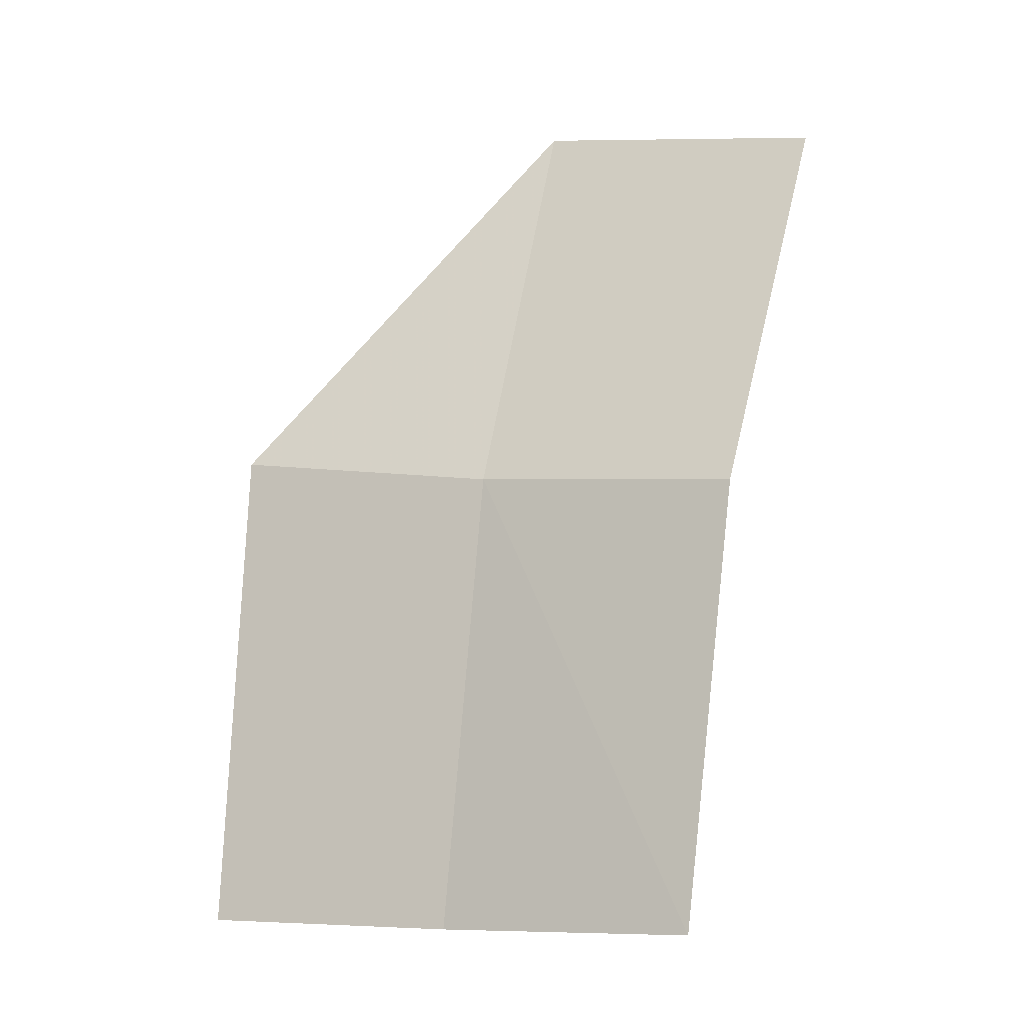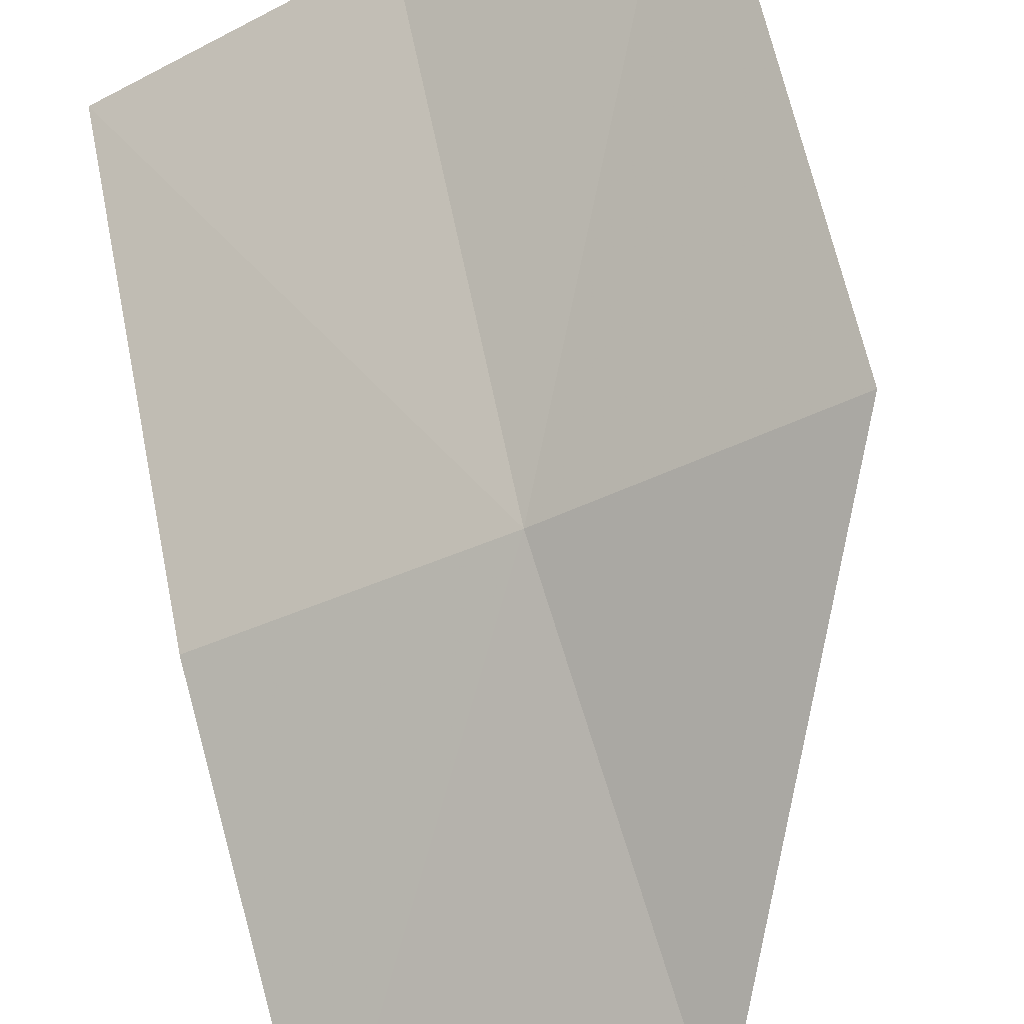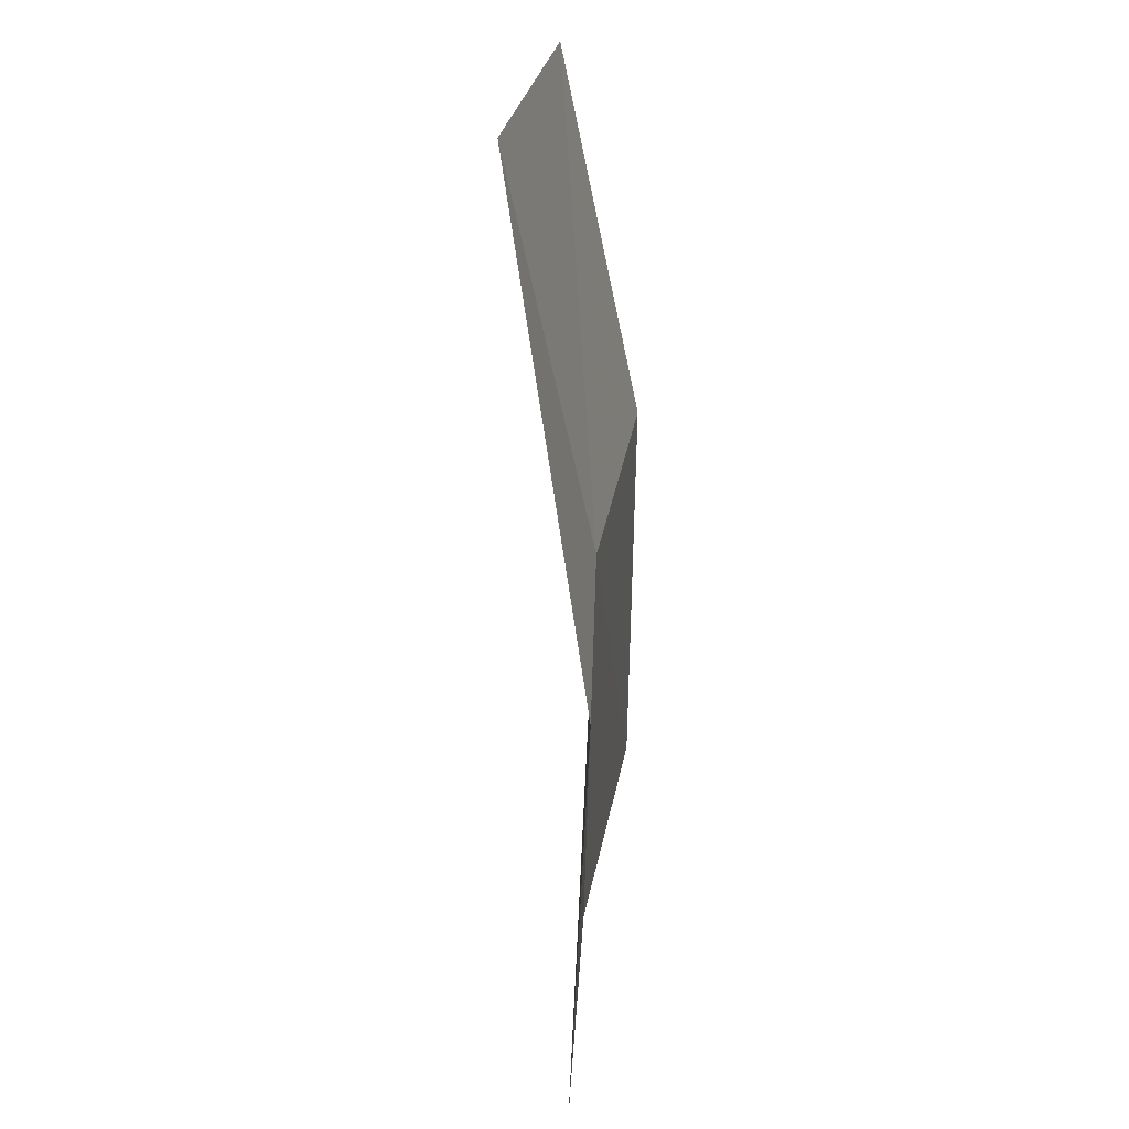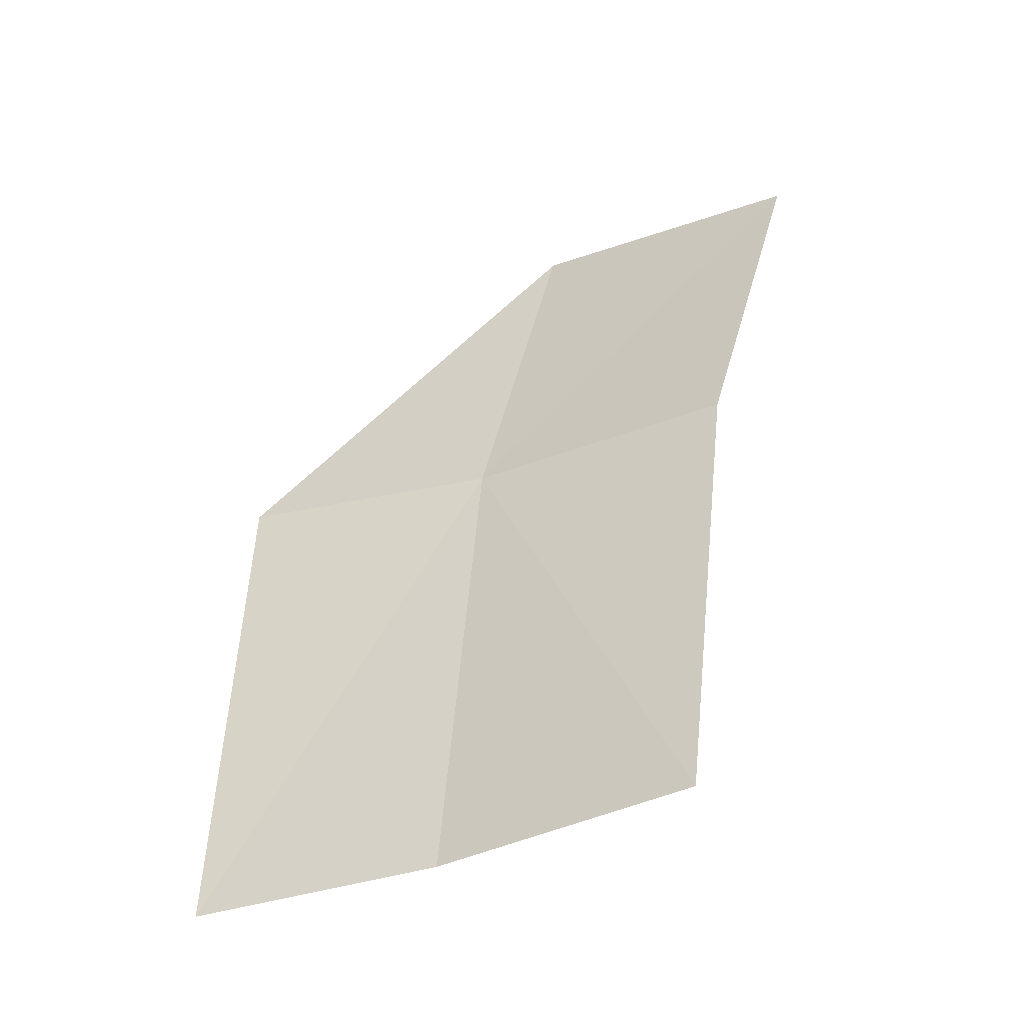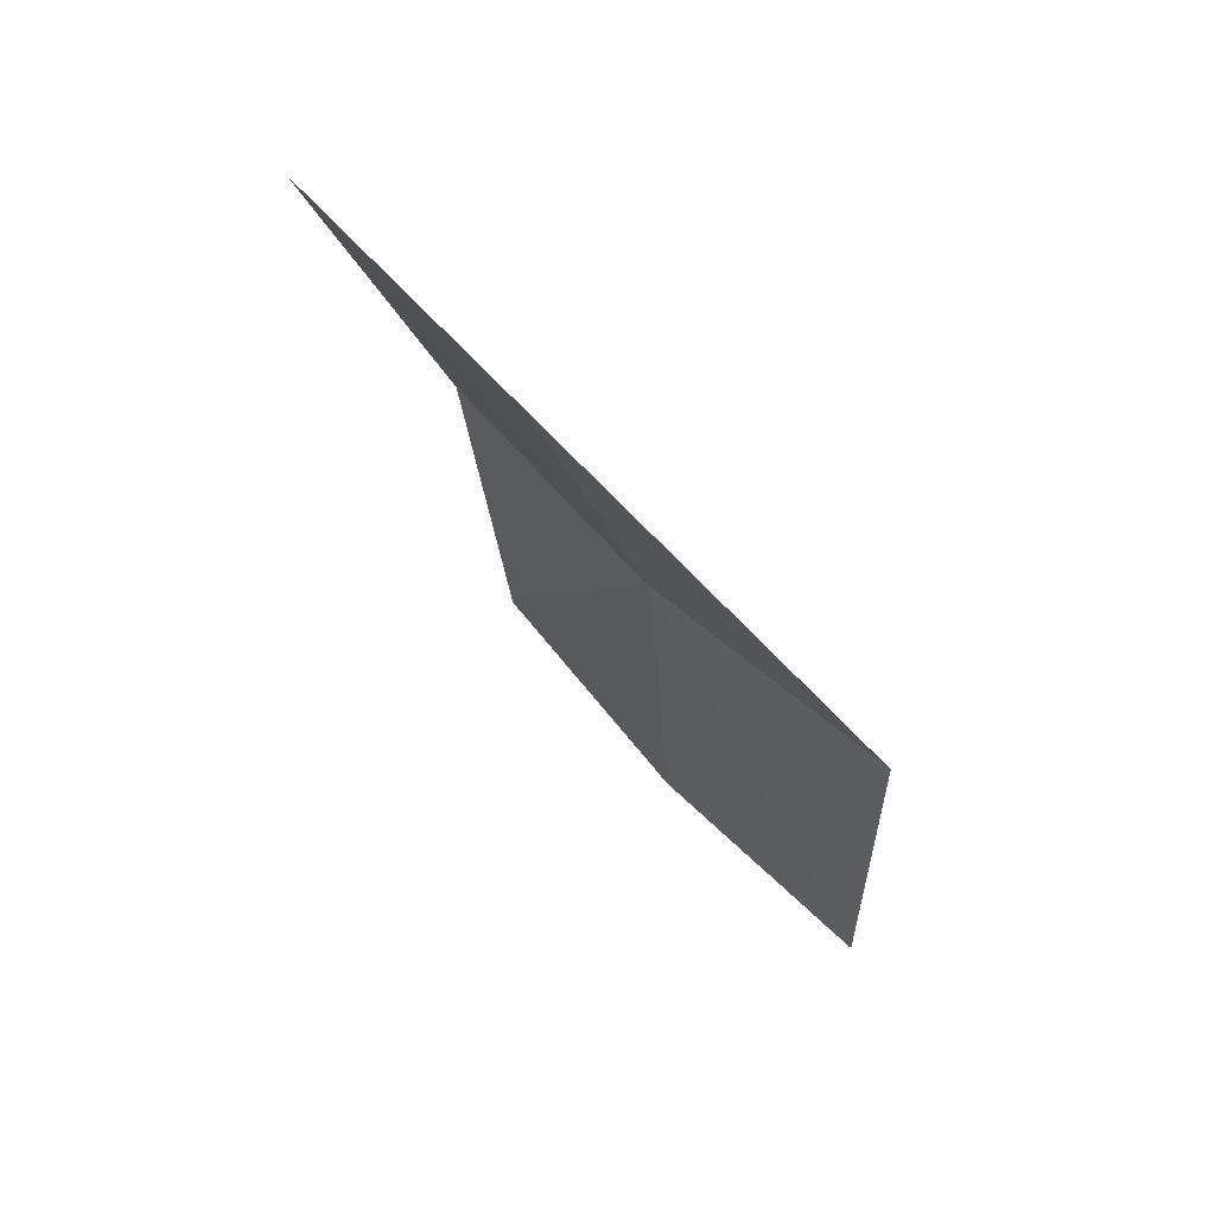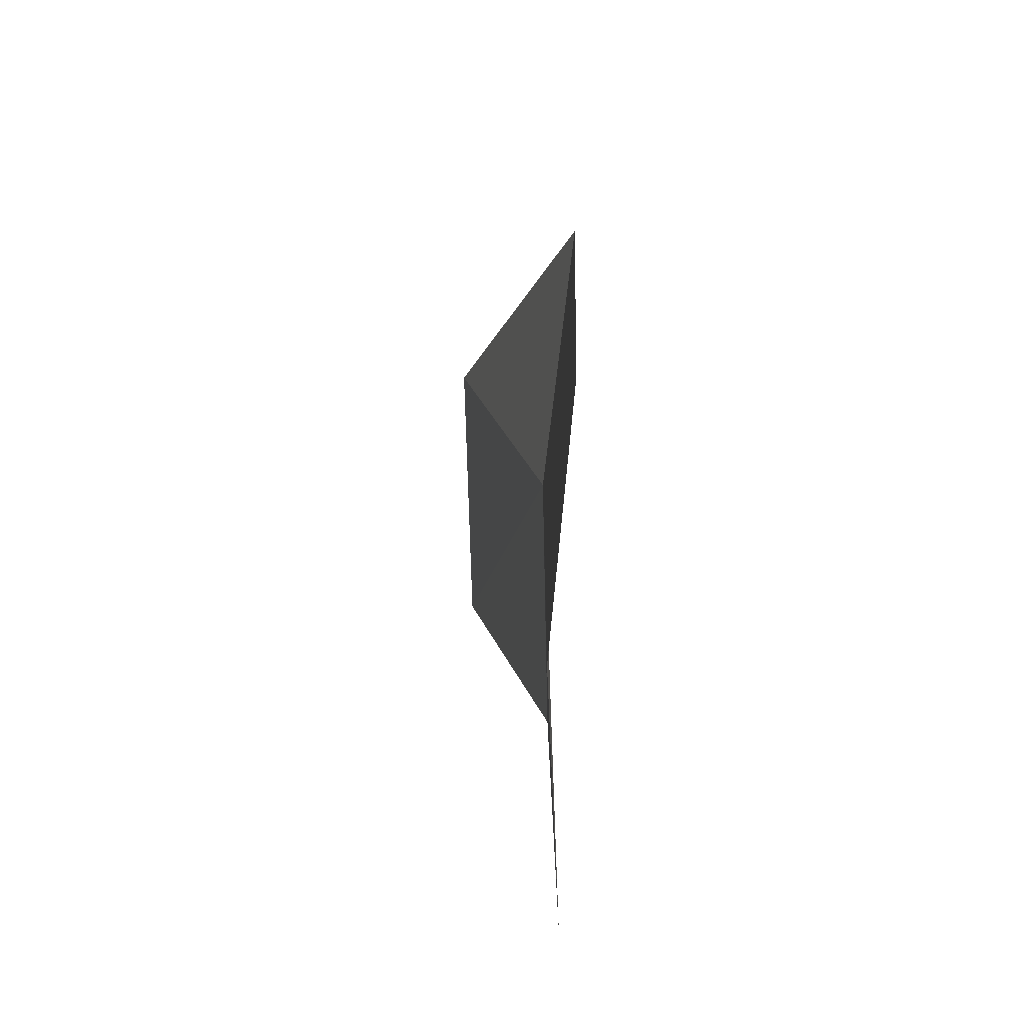
<metadata>
{"format":"obj","ext":"obj","renderer":"f3d","projection":"perspective","resolution":1024,"background":"white","views":[{"elev":-13.3,"azim":-124.9,"up":"+Z"},{"elev":65.9,"azim":-16.9,"up":"+Y"},{"elev":39.9,"azim":127.5,"up":"+Z"},{"elev":-42.0,"azim":-121.2,"up":"+Z"},{"elev":68.2,"azim":78.0,"up":"+Z"},{"elev":-64.4,"azim":119.1,"up":"+Z"}]}
</metadata>
<code>
v -636.3 -341.9 -85.04
v -637 -342.3 -85.13
v -636.9 -342.2 -86.49
v -636.1 -341.8 -86.47
v -637 -342.6 -83.94
v -636.2 -342.2 -83.76
v -635.6 -341.4 -84.91
v -635.5 -341.4 -86.43
f 1 2 3
f 1 3 4
f 1 5 2
f 1 6 5
f 1 8 7
f 1 4 8
f 1 7 6

</code>
